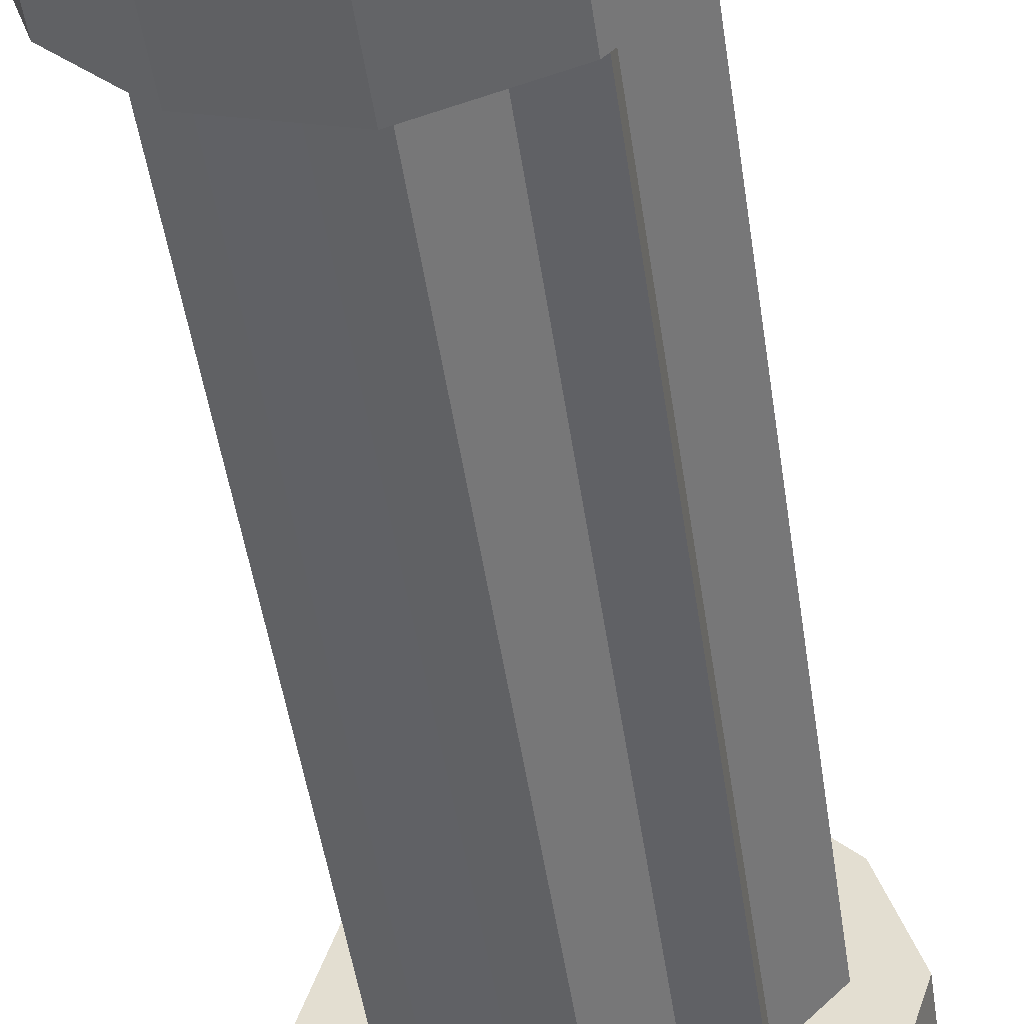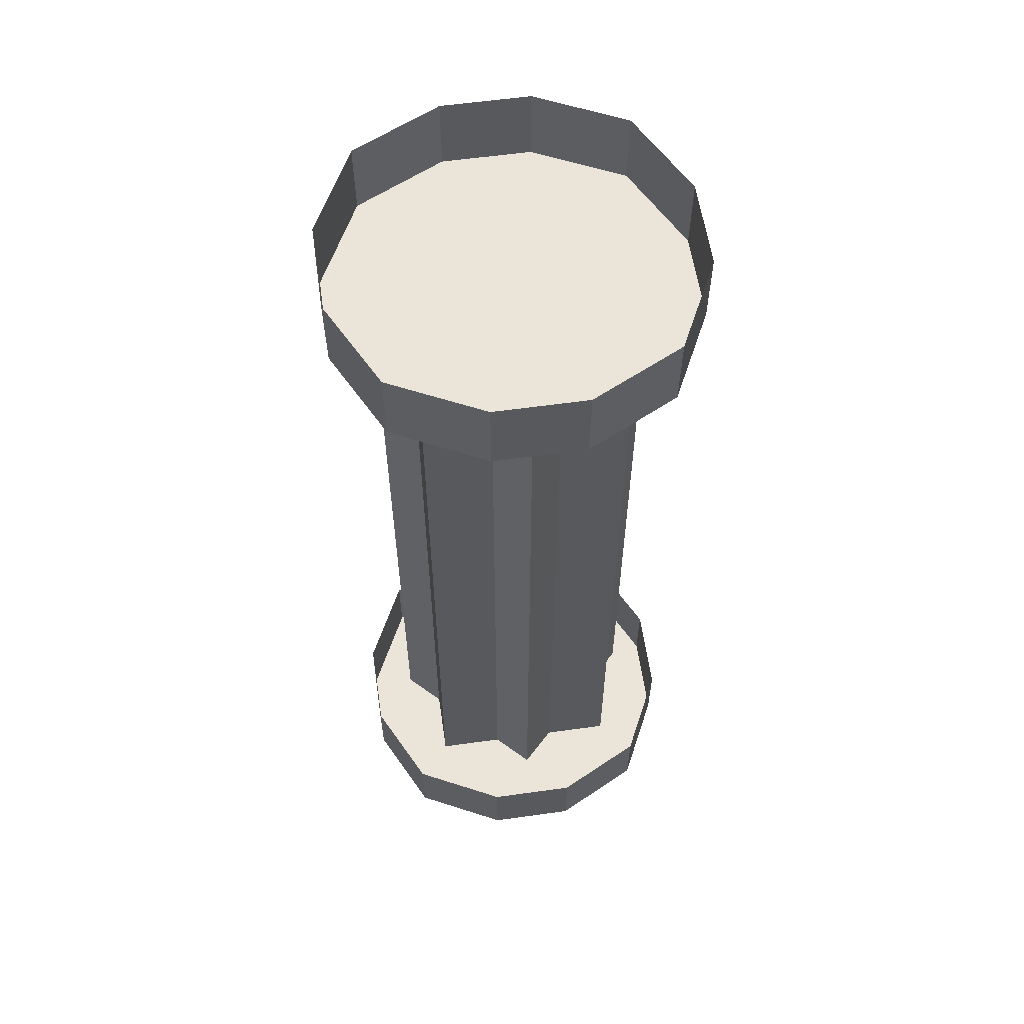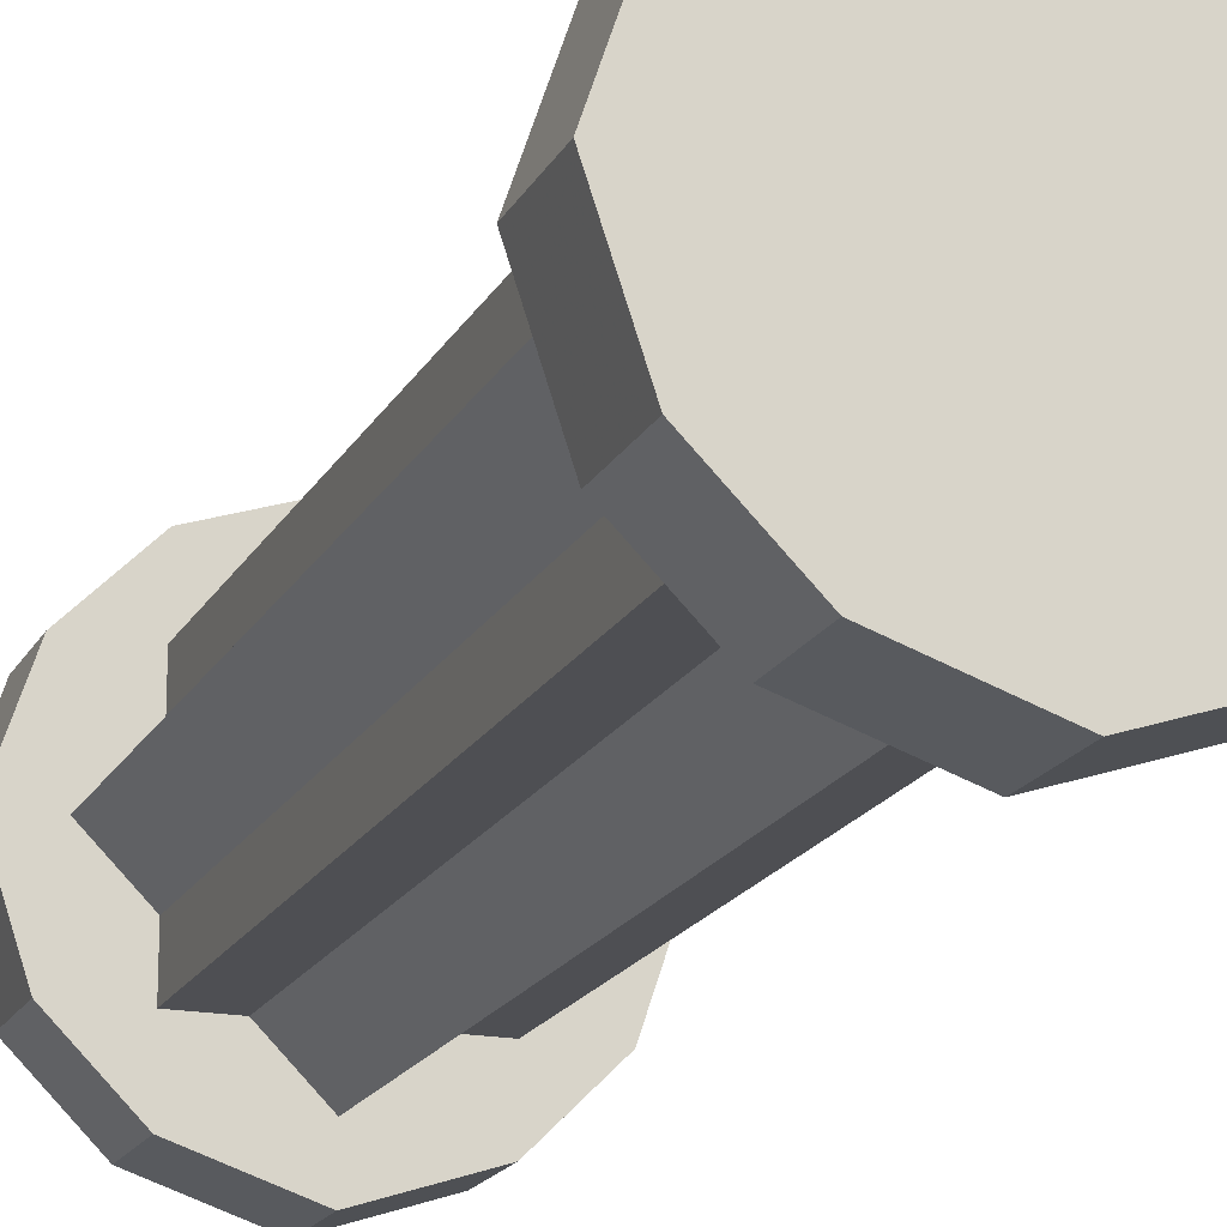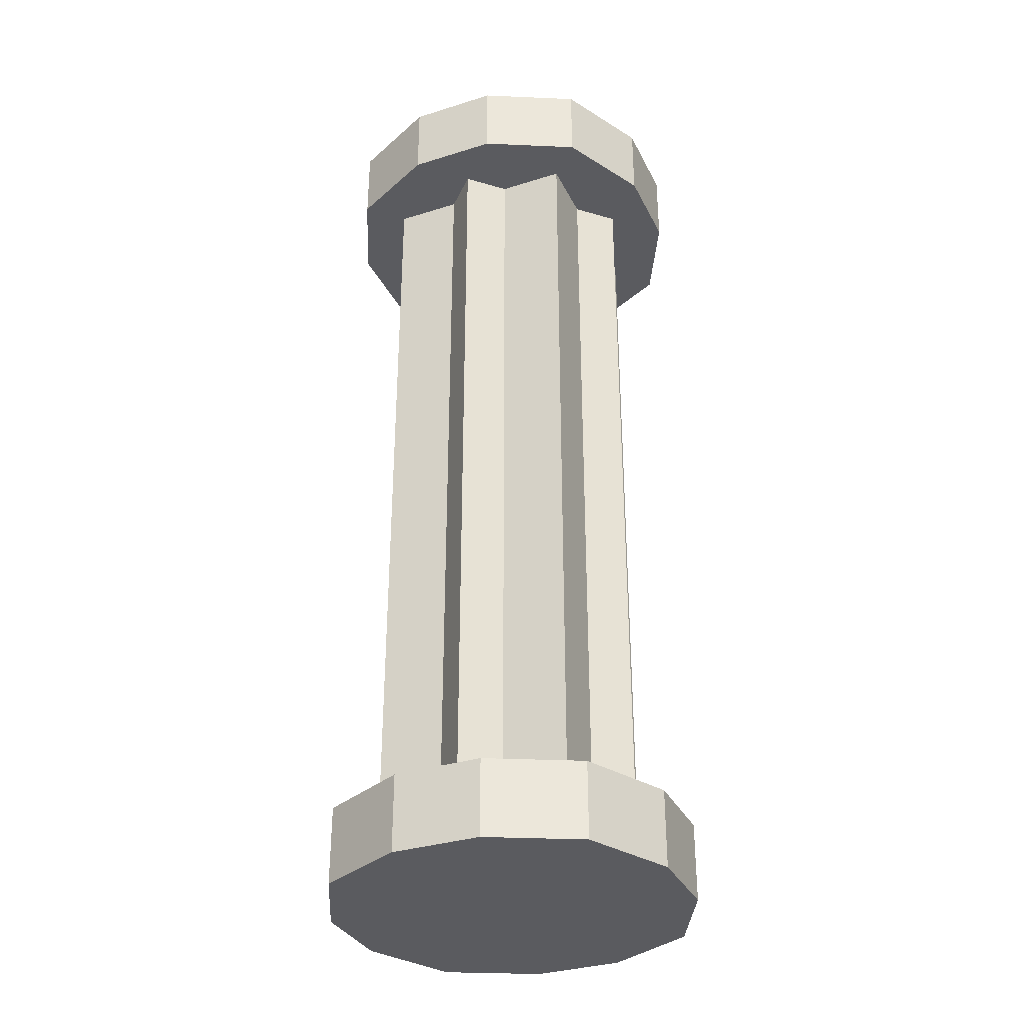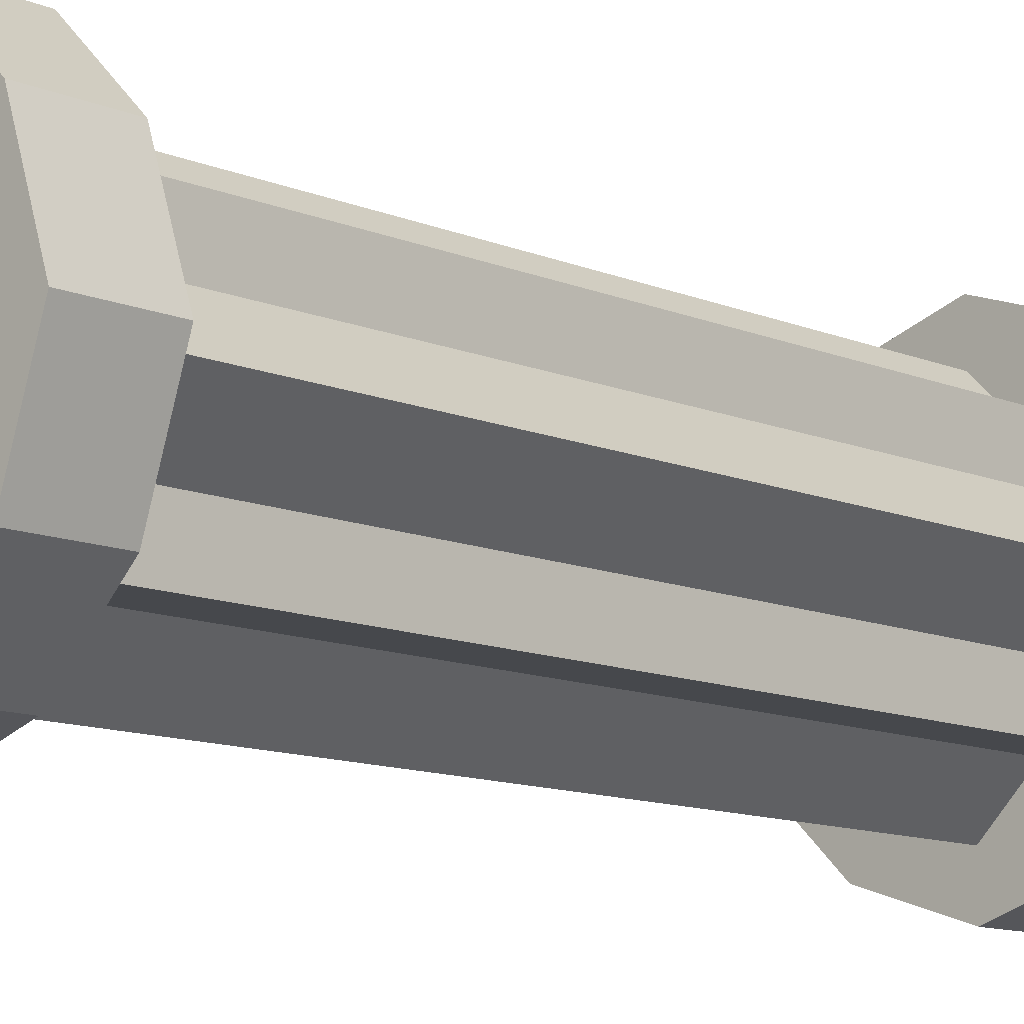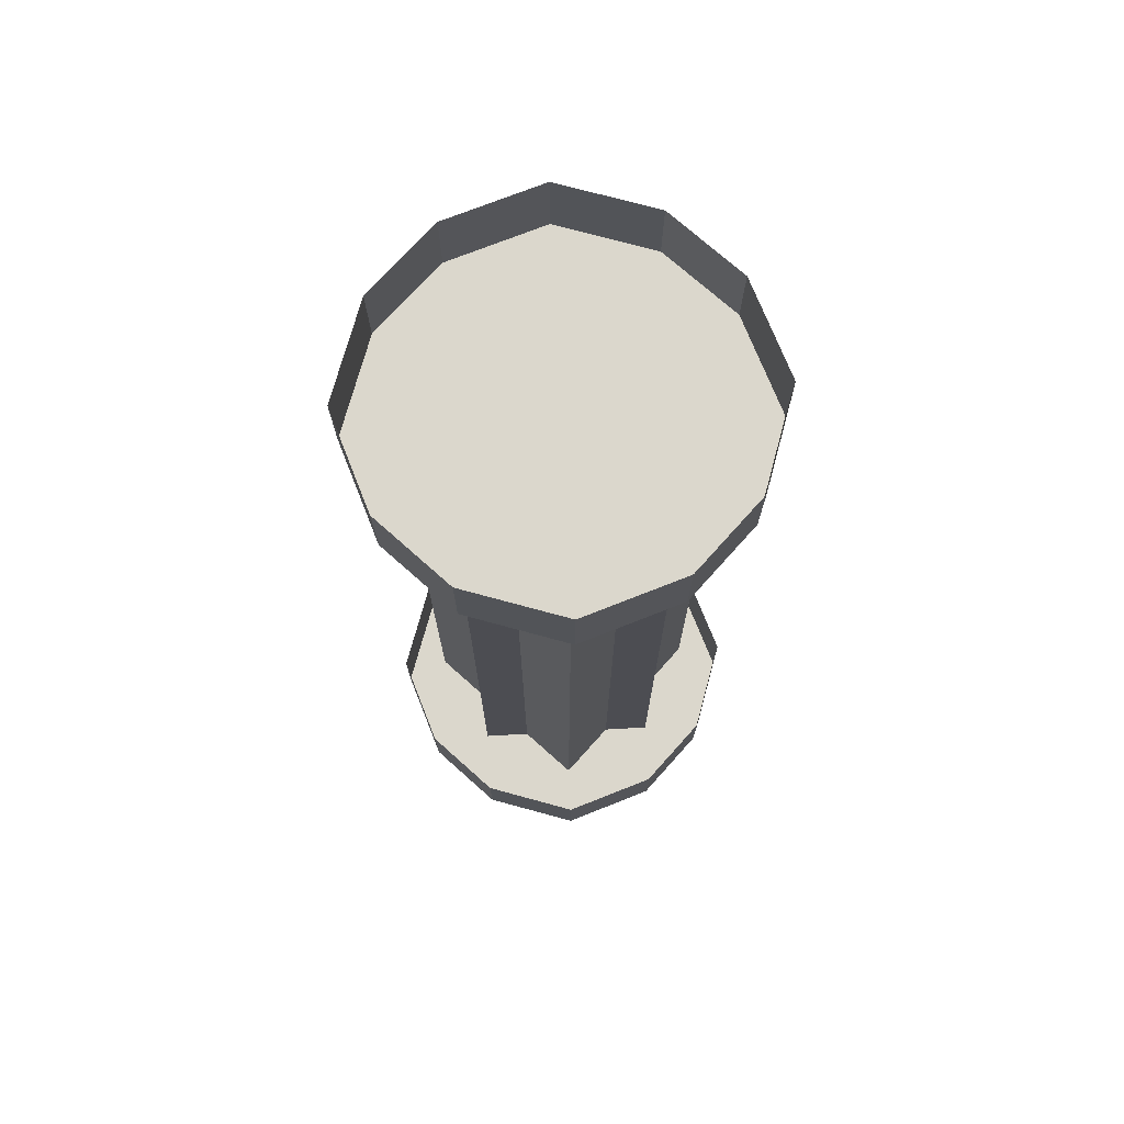
<metadata>
{"format":"obj","ext":"obj","renderer":"f3d","projection":"perspective","resolution":1024,"background":"white","views":[{"elev":-47.6,"azim":8.2,"up":"+Z"},{"elev":59.1,"azim":126.8,"up":"+Y"},{"elev":-18.2,"azim":-20.3,"up":"+Z"},{"elev":-33.4,"azim":68.2,"up":"+Y"},{"elev":-11.1,"azim":43.4,"up":"+Z"},{"elev":73.3,"azim":176.8,"up":"+Y"}]}
</metadata>
<code>
o object/5071
v -36 -20 0
v -36 -220 0
v -24 -220 12
v -24 -20 12
v -24 -20 24
v -24 -220 24
v -12 -220 24
v -12 -20 24
v 0 -20 36
v 0 -220 36
v 12 -220 24
v 12 -20 24
v 24 -20 24
v 24 -220 24
v 24 -220 12
v 24 -20 12
v 36 -20 0
v 36 -220 0
v 24 -220 -12
v 24 -20 -12
v 24 -20 -24
v 24 -220 -24
v 12 -220 -24
v 12 -20 -24
v 0 -20 -36
v 0 -220 -36
v -12 -220 -24
v -12 -20 -24
v -24 -20 -24
v -24 -220 -24
v -24 -220 -12
v -24 -20 -12
v 0 -240 -48
v -24 -240 -40
v -24 -220 -40
v 0 -220 -48
v 24 -240 -40
v -40 -240 -24
v -40 -220 -24
v -48 -240 0
v -48 -220 0
v -40 -240 24
v -40 -220 24
v -24 -240 40
v -24 -220 40
v 0 -240 48
v 0 -220 48
v 24 -240 40
v 24 -220 40
v 40 -240 24
v 40 -220 24
v 48 -240 0
v 48 -220 0
v 40 -240 -24
v 40 -220 -24
v 24 -220 -40
v 24 -20 -40
v 40 -20 -24
v 48 -20 0
v 40 -20 24
v 24 -20 40
v 0 -20 48
v -24 -20 40
v -40 -20 24
v -48 -20 0
v -40 -20 -24
v -24 -20 -40
v 0 -20 -48
v 0 0 -48
v 24 0 -40
v 40 0 -24
v 48 0 0
v 40 0 24
v 24 0 40
v 0 0 48
v -24 0 40
v -40 0 24
v -48 0 0
v -40 0 -24
v -24 0 -40
v -36 -20 0
v -36 -20 0
v -36 -20 0
v -36 -20 0
f 1 2 3
f 1 3 4
f 4 3 5
f 5 3 6
f 5 6 7
f 5 7 8
f 8 7 9
f 9 7 10
f 9 10 11
f 9 11 12
f 12 11 13
f 13 11 14
f 13 14 15
f 13 15 16
f 16 15 17
f 17 15 18
f 17 18 19
f 17 19 20
f 20 19 21
f 21 19 22
f 21 22 23
f 21 23 24
f 24 23 25
f 25 23 26
f 25 26 27
f 25 27 28
f 28 27 29
f 29 27 30
f 29 30 31
f 29 31 32
f 32 31 1
f 1 31 2
f 33 34 35
f 33 35 36
f 33 36 37
f 33 37 34
f 34 37 38
f 34 38 39
f 34 39 35
f 38 40 41
f 38 41 39
f 40 42 43
f 40 43 41
f 42 44 45
f 42 45 43
f 44 46 47
f 44 47 45
f 46 48 49
f 46 49 47
f 48 50 51
f 48 51 49
f 50 52 53
f 50 53 51
f 52 54 55
f 52 55 53
f 54 37 56
f 54 56 55
f 37 36 56
f 37 54 52
f 37 52 50
f 37 50 48
f 37 48 46
f 37 46 44
f 37 44 42
f 37 42 40
f 37 40 38
f 57 58 59
f 57 59 60
f 57 60 61
f 57 61 62
f 57 62 63
f 57 63 64
f 57 64 65
f 57 65 66
f 57 66 67
f 57 67 68
f 57 68 69
f 57 69 70
f 57 70 58
f 58 70 71
f 58 71 59
f 59 71 72
f 59 72 60
f 60 72 73
f 60 73 61
f 61 73 74
f 61 74 62
f 62 74 75
f 62 75 63
f 63 75 76
f 63 76 64
f 64 76 77
f 64 77 65
f 65 77 78
f 65 78 66
f 66 78 79
f 66 79 67
f 67 79 80
f 67 80 68
f 68 80 69

</code>
